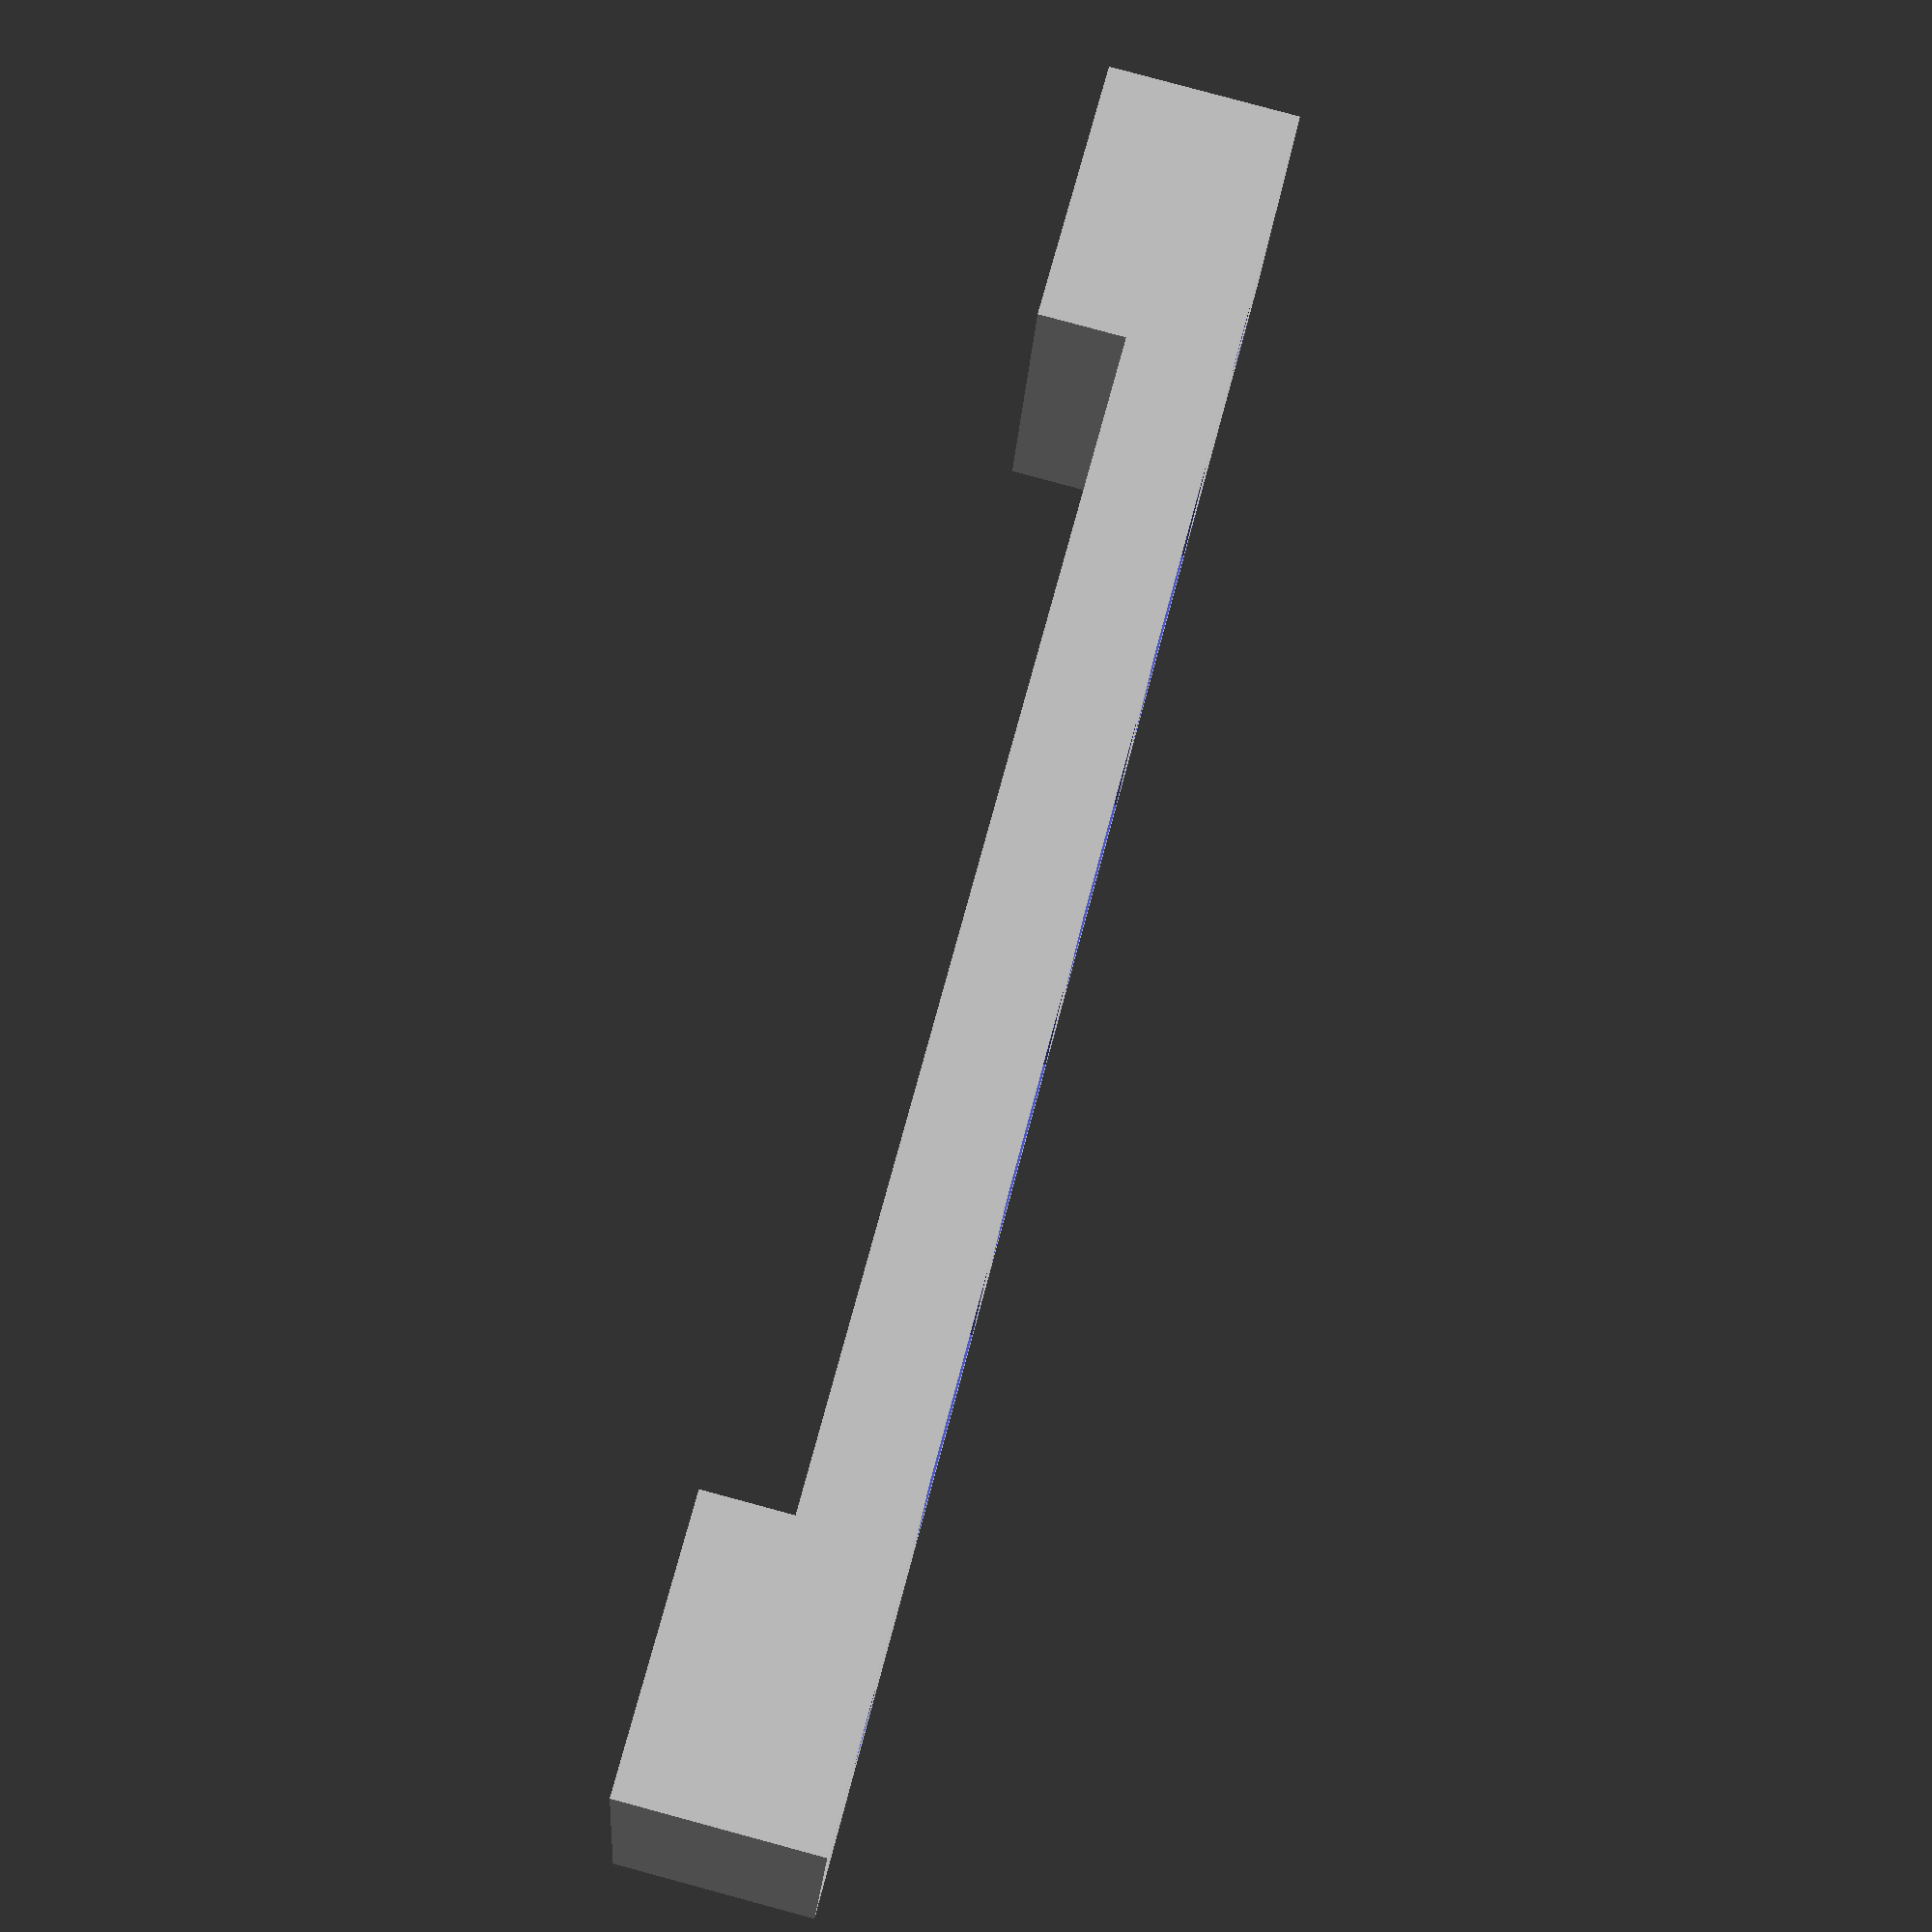
<openscad>
HSK_W = 6;
HSK_H = 6.7;
MNT_OFFS = 4.5;

module heatsink_slot(disp) {
    translate([disp-HSK_W/2, 5-HSK_H/2, 0])
        cube([HSK_W, HSK_H, 10]);
}

module body() {
    cube([50, 10, 3]);
    
    translate([0, 0, -2.5])
        cube([HSK_W+2, 10, 3]);
    translate([50-8, 0, -2.5])
        cube([HSK_W+2, 10, 3]);
}

difference() {
    body();

    for(i = [1.3, 2.1, 2.9, 3.7])
        heatsink_slot(i*10);
    translate([MNT_OFFS, 5, -10]) {
        cylinder(h=20, d=2.0, $fn=360);
    }
    translate([50-MNT_OFFS, 5+1.0, -10]) {
        cylinder(h=20, d=2.0, $fn=360);
    }
}
</openscad>
<views>
elev=276.5 azim=193.4 roll=285.1 proj=p view=wireframe
</views>
